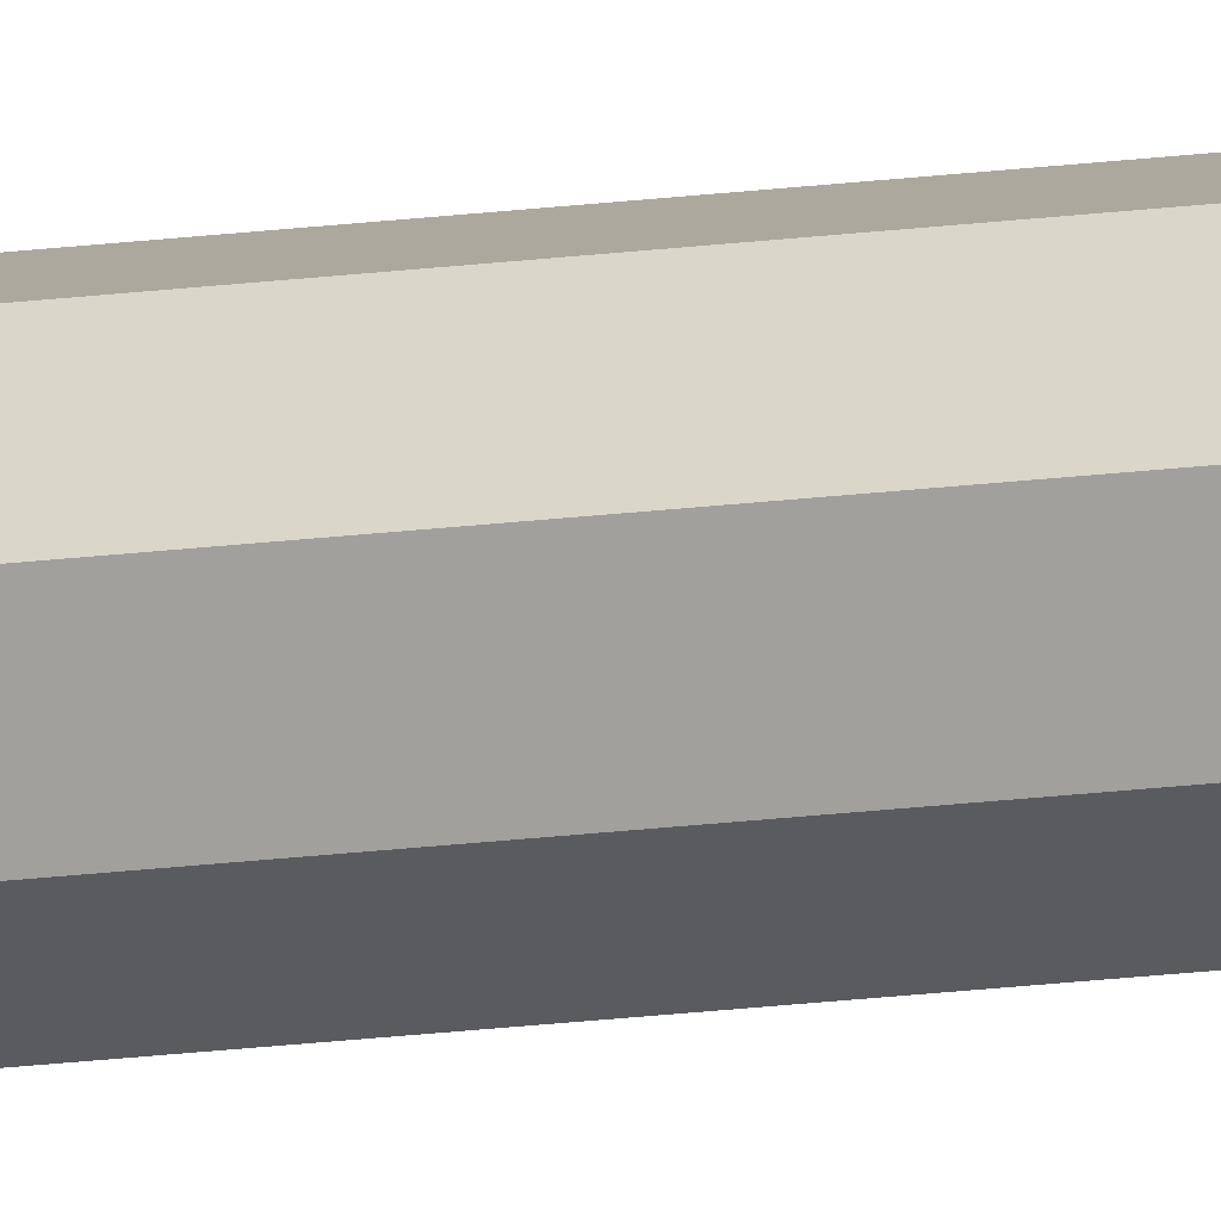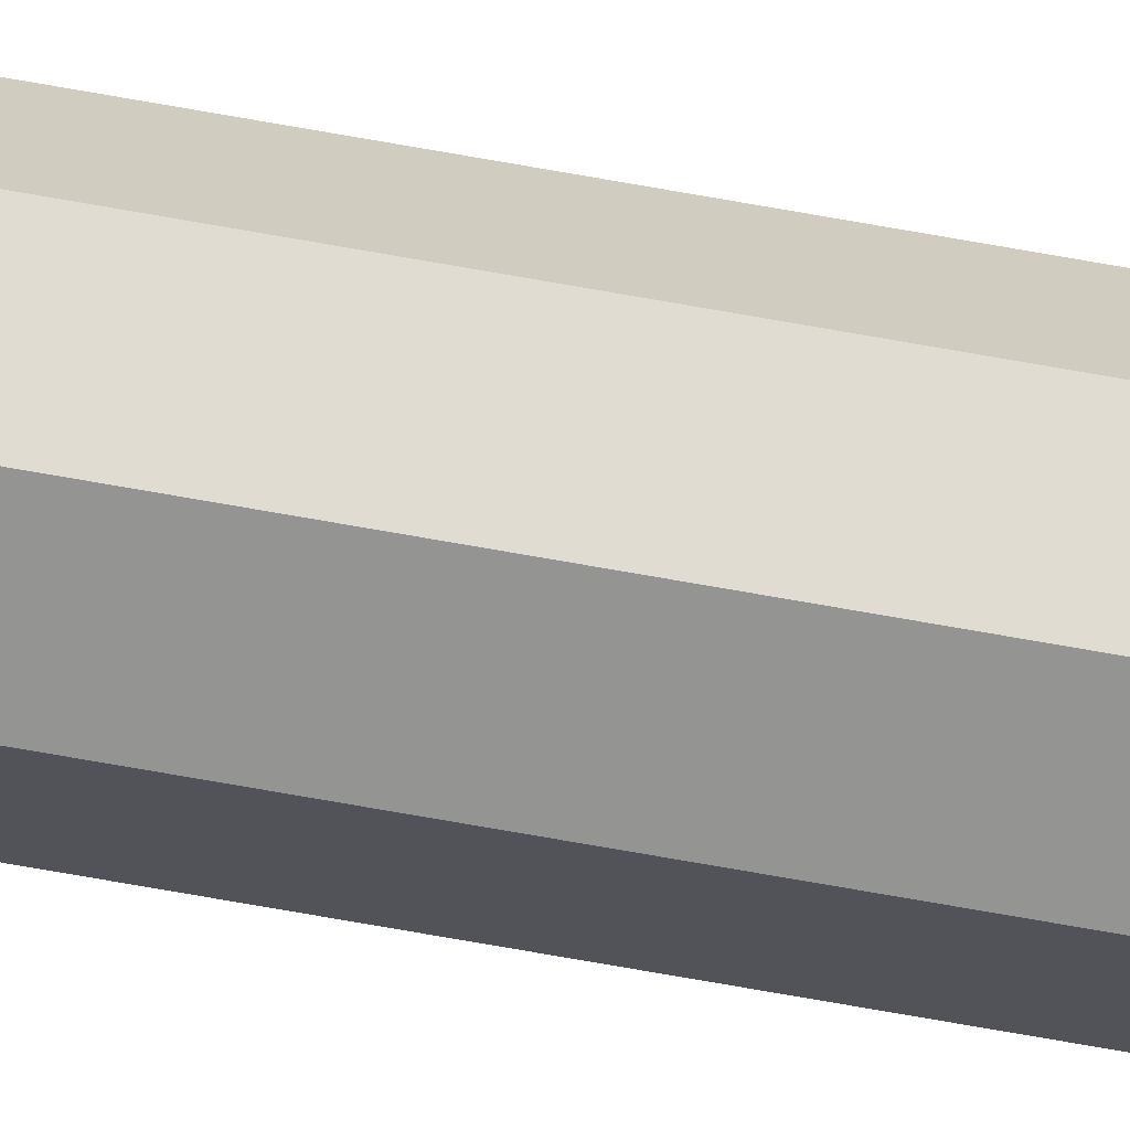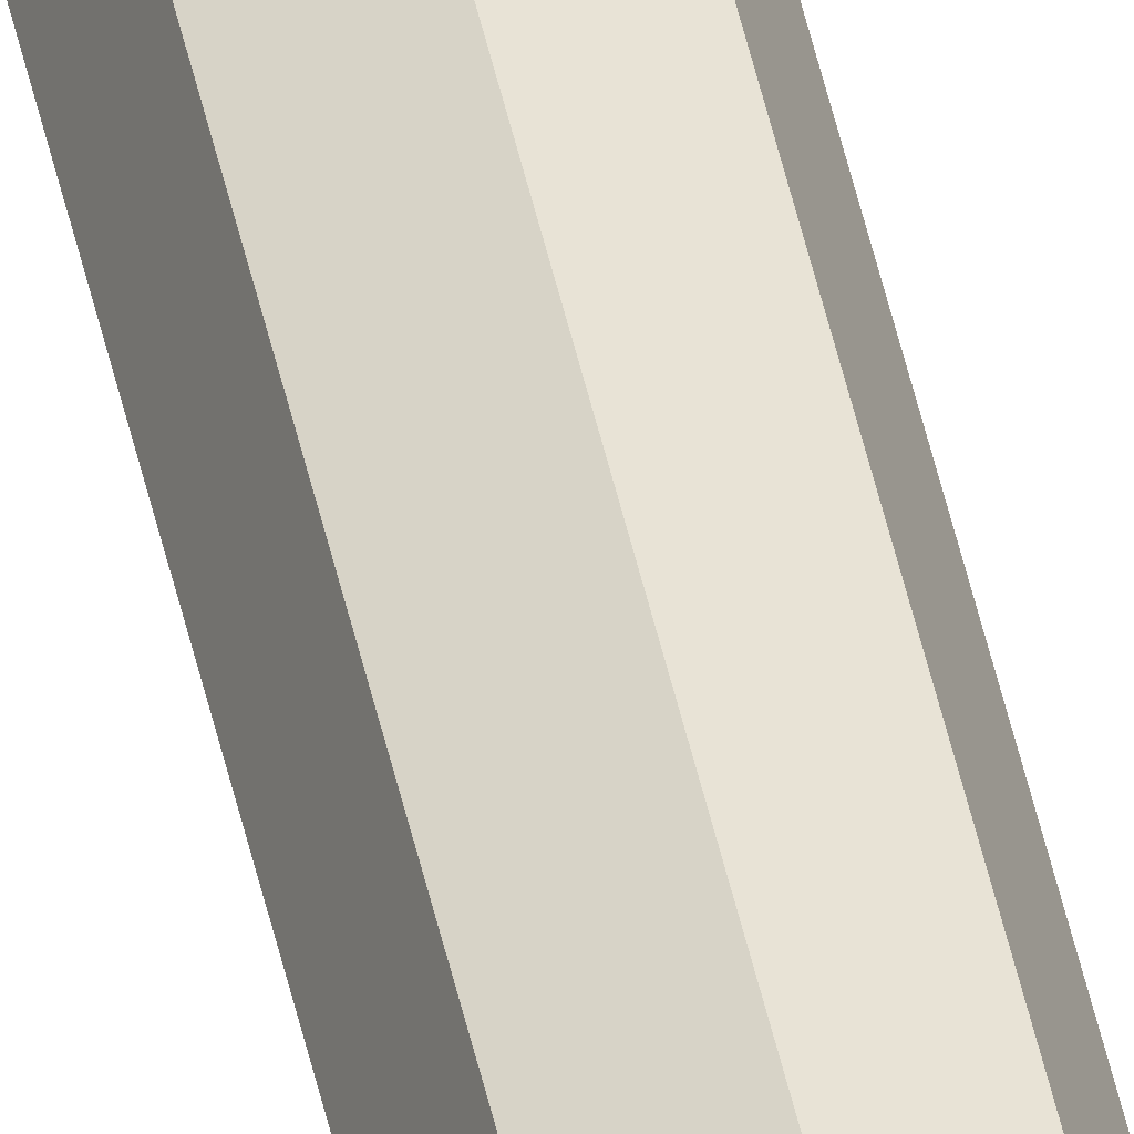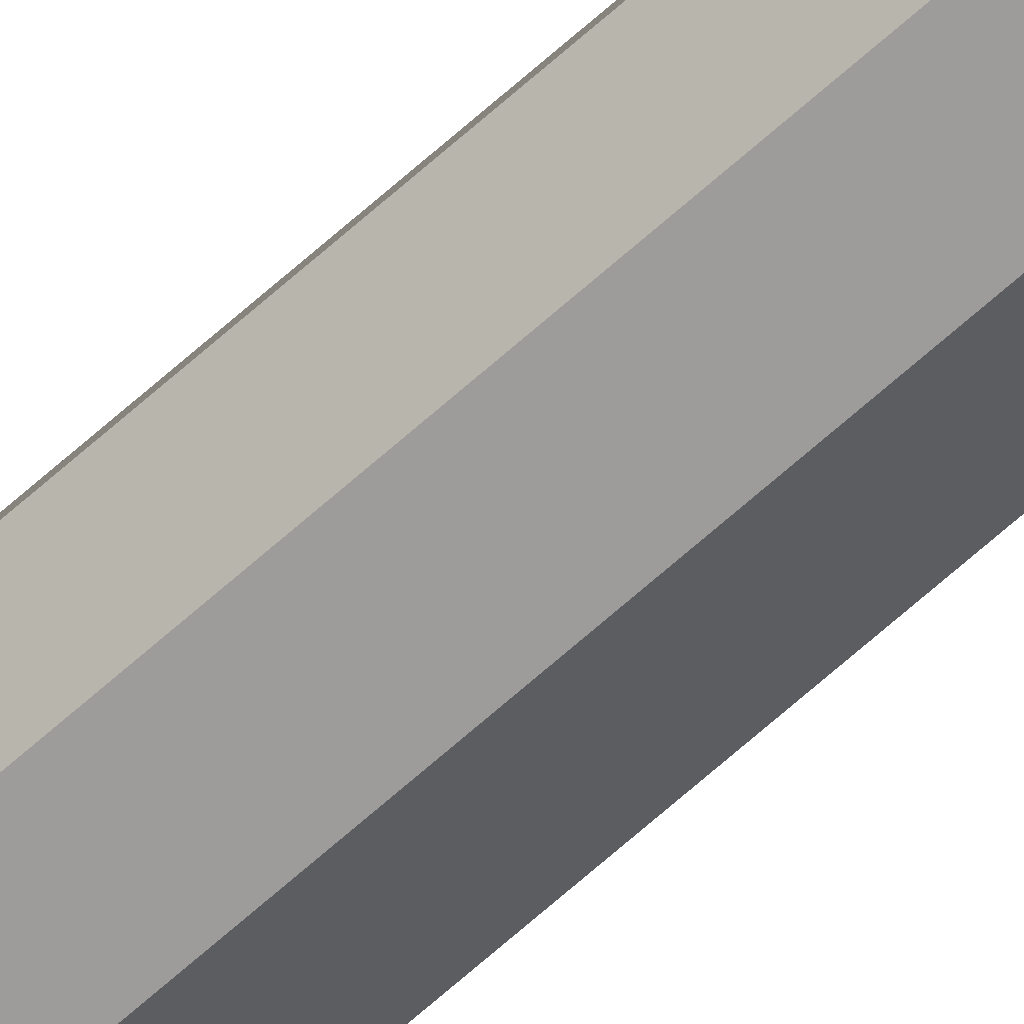
<metadata>
{"format":"obj","ext":"obj","renderer":"f3d","projection":"perspective","resolution":1024,"background":"white","views":[{"elev":-12.4,"azim":-69.3,"up":"+Z"},{"elev":-44.7,"azim":-103.5,"up":"+Z"},{"elev":50.8,"azim":167.4,"up":"+Z"},{"elev":-58.2,"azim":-45.7,"up":"+Z"}]}
</metadata>
<code>
g pb_Mesh-641798
v -0.07071 4.768e-06 0.07069
v -1.907e-06 4.768e-06 -2.289e-05
v -1.903e-06 4.768e-06 0.09998
v -1.909e-06 4.768e-06 -0.1
v -0.07071 4.768e-06 -0.07073
v -0.07071 -19 0.07069
v -1.907e-06 -19 -2.561e-05
v -0.1 -19 -2.561e-05
v -1.903e-06 -19 0.09997
v 0.07071 -19 0.07069
v 0.1 -19 -2.562e-05
v 0.07071 -19 -0.07074
v -1.909e-06 -19 -0.1
v -0.07071 -19 -0.07074
v -0.1 4.768e-06 -2.289e-05
v 0.07071 4.768e-06 0.07069
v 0.1 4.768e-06 -2.29e-05
v 0.07071 4.768e-06 -0.07073
v -0.1 -19 -2.561e-05
v -0.07071 -19 -0.07074
v -0.1 4.768e-06 -2.289e-05
v -0.07071 4.768e-06 -0.07073
v -0.07071 -19 0.07069
v -0.1 -19 -2.561e-05
v -0.07071 4.768e-06 0.07069
v -0.1 4.768e-06 -2.289e-05
v -0.07071 -19 -0.07074
v -1.909e-06 -19 -0.1
v -0.07071 4.768e-06 -0.07073
v -1.909e-06 4.768e-06 -0.1
v -1.909e-06 -19 -0.1
v 0.07071 -19 -0.07074
v -1.909e-06 4.768e-06 -0.1
v 0.07071 4.768e-06 -0.07073
v 0.07071 -19 -0.07074
v 0.1 -19 -2.562e-05
v 0.07071 4.768e-06 -0.07073
v 0.1 4.768e-06 -2.29e-05
v 0.1 -19 -2.562e-05
v 0.07071 -19 0.07069
v 0.1 4.768e-06 -2.29e-05
v 0.07071 4.768e-06 0.07069
v 0.07071 -19 0.07069
v -1.903e-06 -19 0.09997
v 0.07071 4.768e-06 0.07069
v -1.903e-06 4.768e-06 0.09998
v -1.903e-06 -19 0.09997
v -0.07071 -19 0.07069
v -1.903e-06 4.768e-06 0.09998
v -0.07071 4.768e-06 0.07069
g pb_Mesh-641798_0
f 3 2 1
f 5 2 4
f 8 7 6
f 6 7 9
f 9 7 10
f 10 7 11
f 11 7 12
f 12 7 13
f 13 7 14
f 14 7 8
f 1 2 15
f 15 2 5
f 16 2 3
f 17 2 16
f 18 2 17
f 4 2 18
f 21 20 19
f 21 22 20
f 25 24 23
f 25 26 24
f 29 28 27
f 29 30 28
f 33 32 31
f 33 34 32
f 37 36 35
f 37 38 36
f 41 40 39
f 41 42 40
f 45 44 43
f 45 46 44
f 49 48 47
f 49 50 48

</code>
